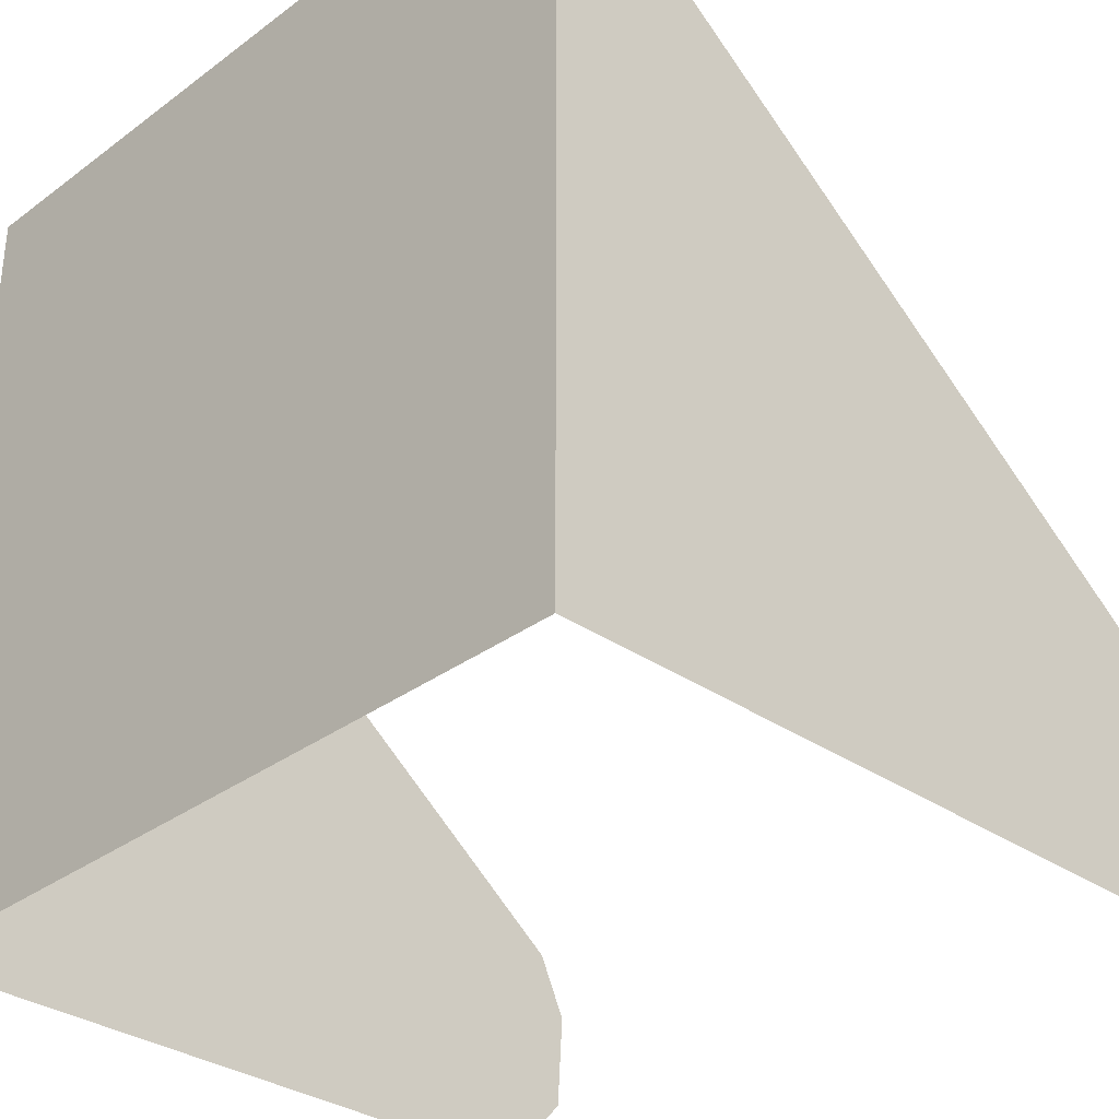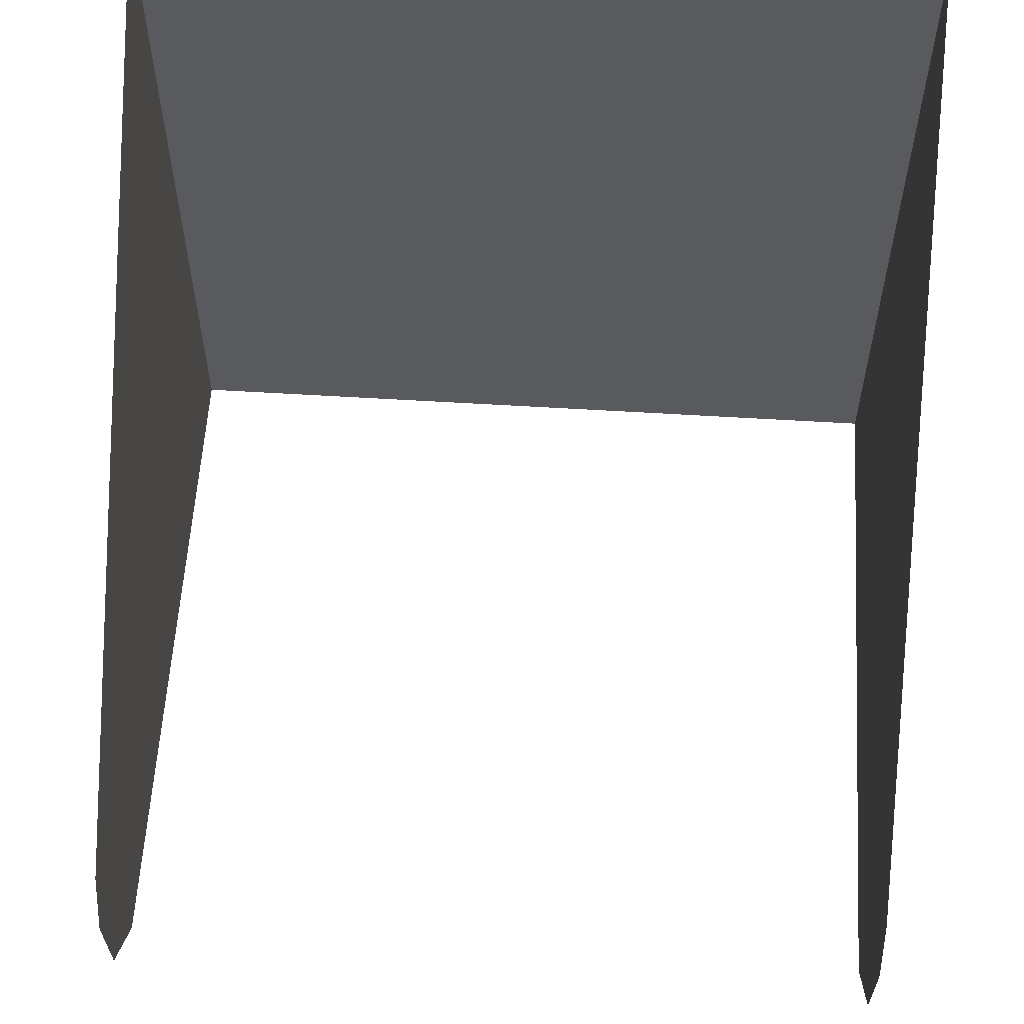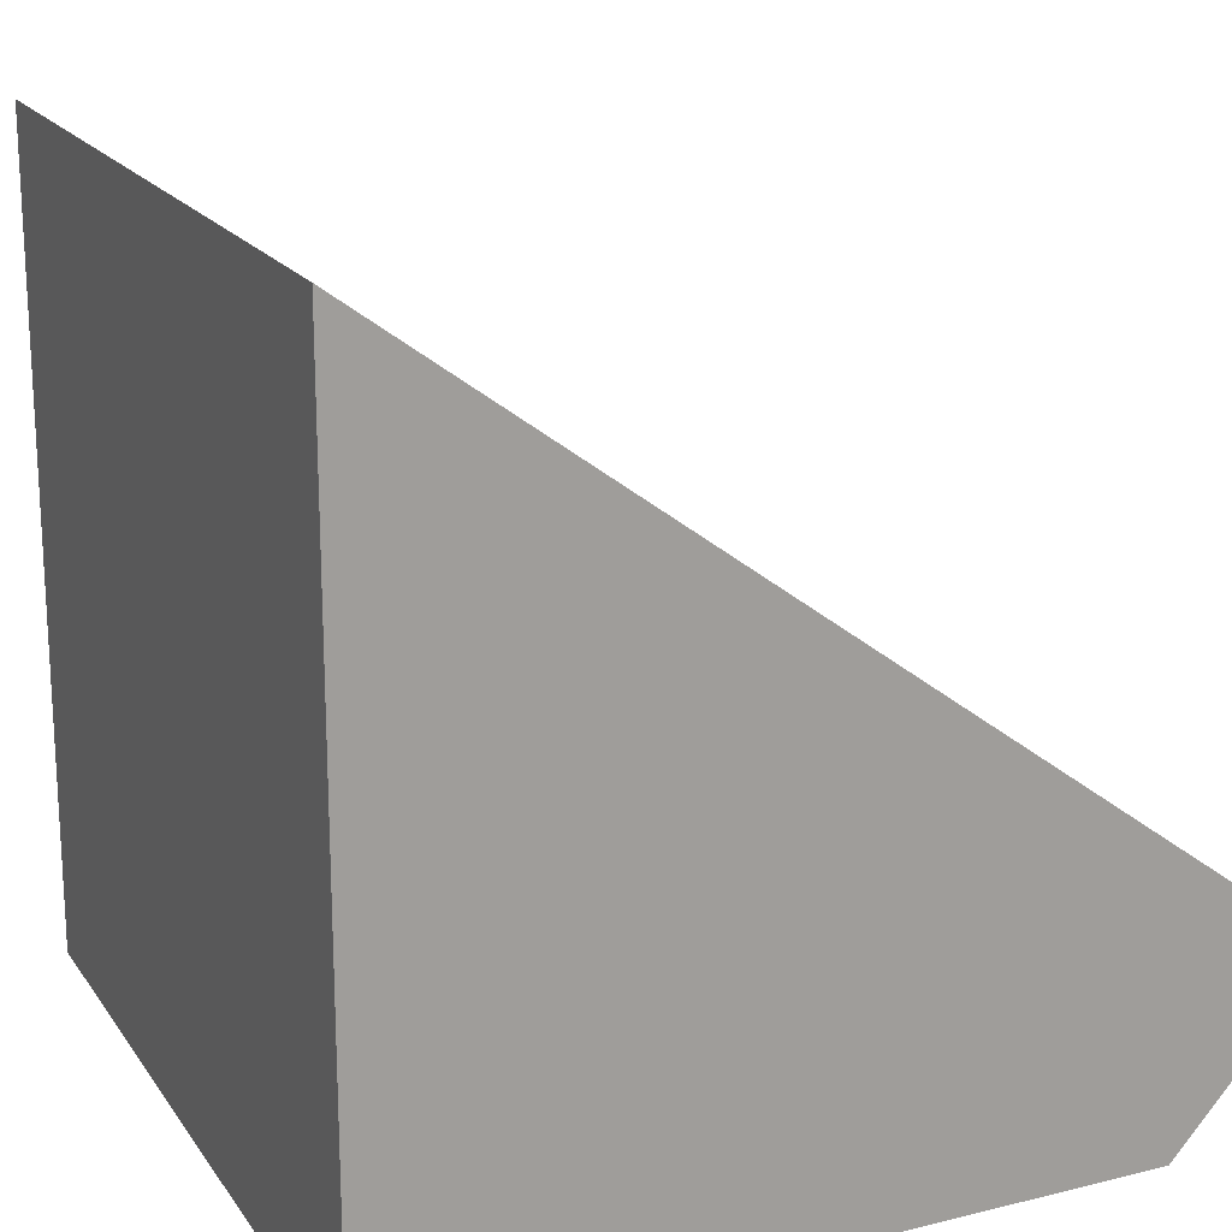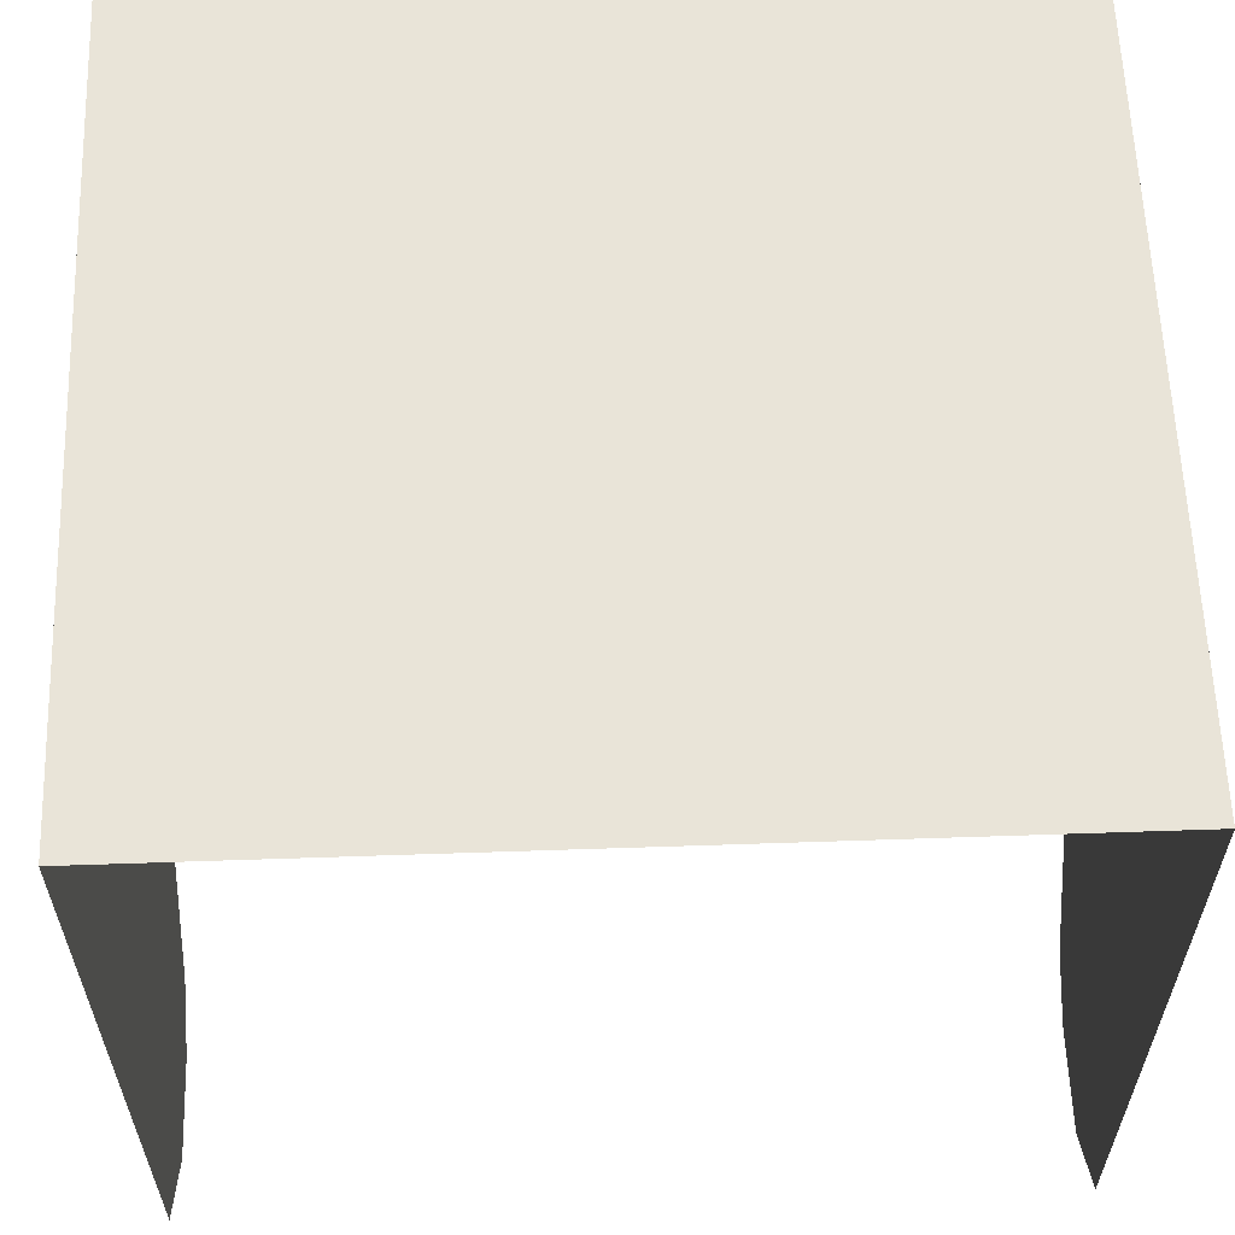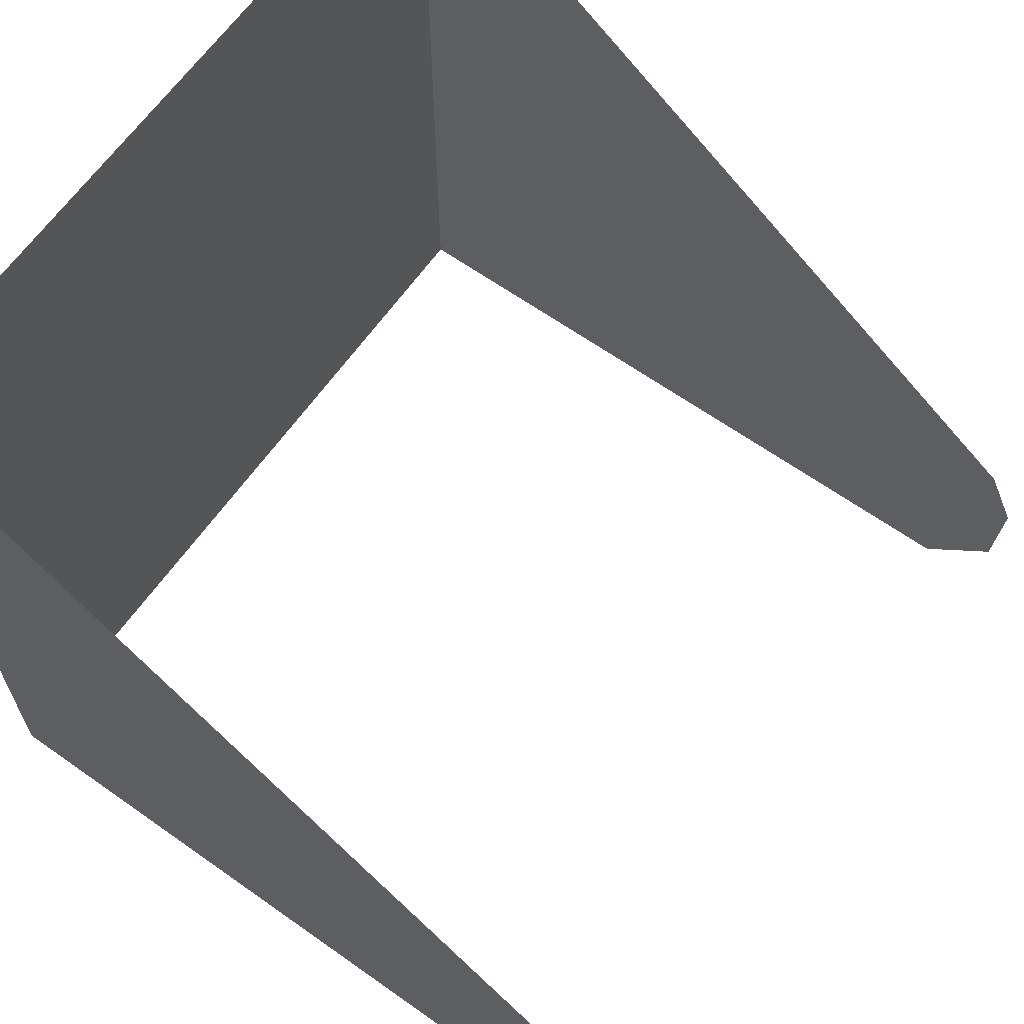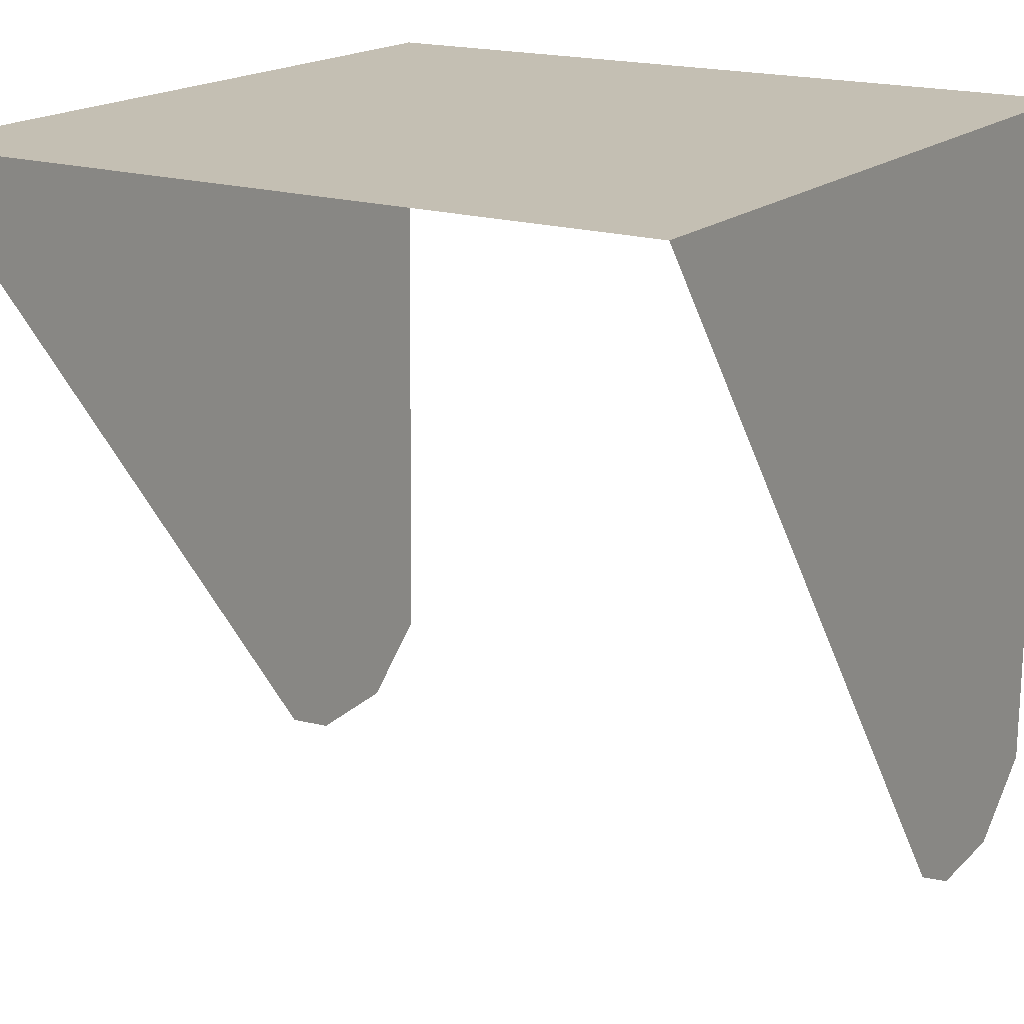
<metadata>
{"format":"obj","ext":"obj","renderer":"f3d","projection":"perspective","resolution":1024,"background":"white","views":[{"elev":-32.9,"azim":-134.5,"up":"+Z"},{"elev":59.2,"azim":3.6,"up":"+Z"},{"elev":18.7,"azim":-114.1,"up":"+Z"},{"elev":59.8,"azim":178.0,"up":"+Y"},{"elev":65.0,"azim":-54.4,"up":"+Z"},{"elev":17.7,"azim":32.2,"up":"+Y"}]}
</metadata>
<code>
o mesh14/mesh14-geometry#mesh14-geometry
v -0.04353 -0.7124 0.5824
v -0.04353 -0.7691 0.5831
v -0.04353 -0.7124 0.647
v -0.04353 -0.7727 0.6025
v -0.04353 -0.775 0.5976
v -0.04353 -0.7745 0.5892
v 0.01961 -0.7124 0.647
v 0.01961 -0.7124 0.5824
v 0.01961 -0.7727 0.6025
v 0.01961 -0.7691 0.5831
v 0.01961 -0.7751 0.5975
v 0.01961 -0.7746 0.5896
f 1 2 3
f 3 2 1
f 2 4 3
f 3 4 2
f 5 4 2
f 2 4 5
f 6 5 2
f 2 5 6
f 7 1 3
f 8 1 7
f 7 1 8
f 3 1 7
f 7 9 8
f 8 9 7
f 9 10 8
f 8 10 9
f 9 11 10
f 10 11 9
f 11 12 10
f 10 12 11

</code>
